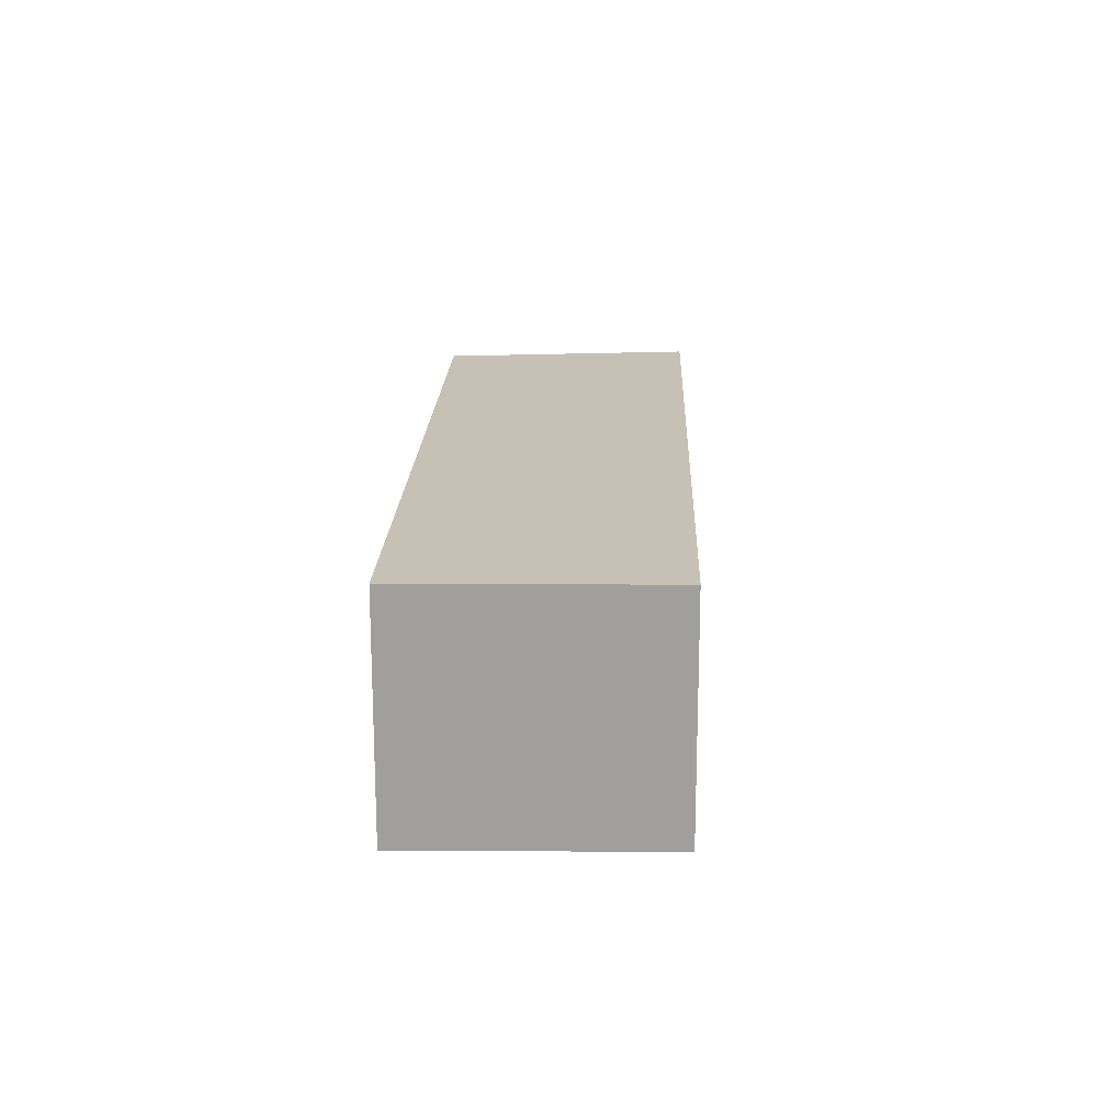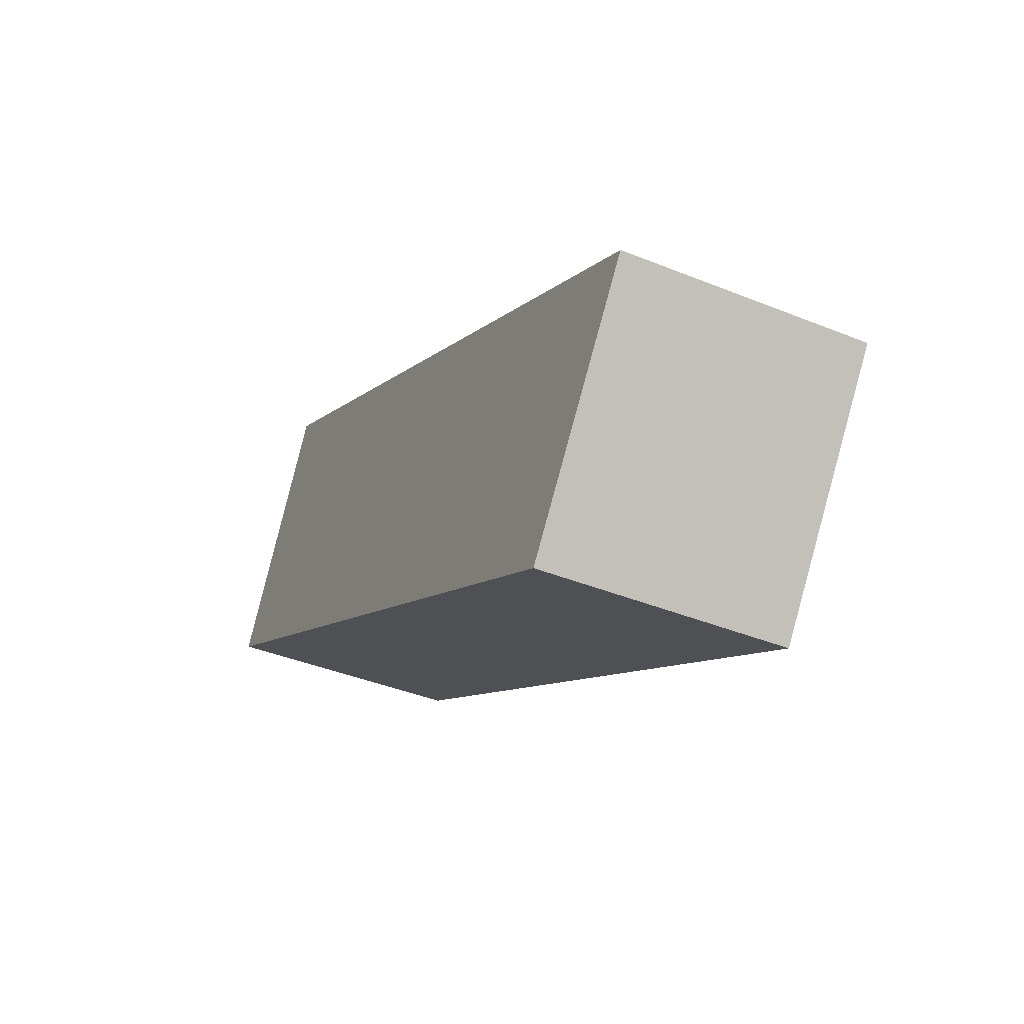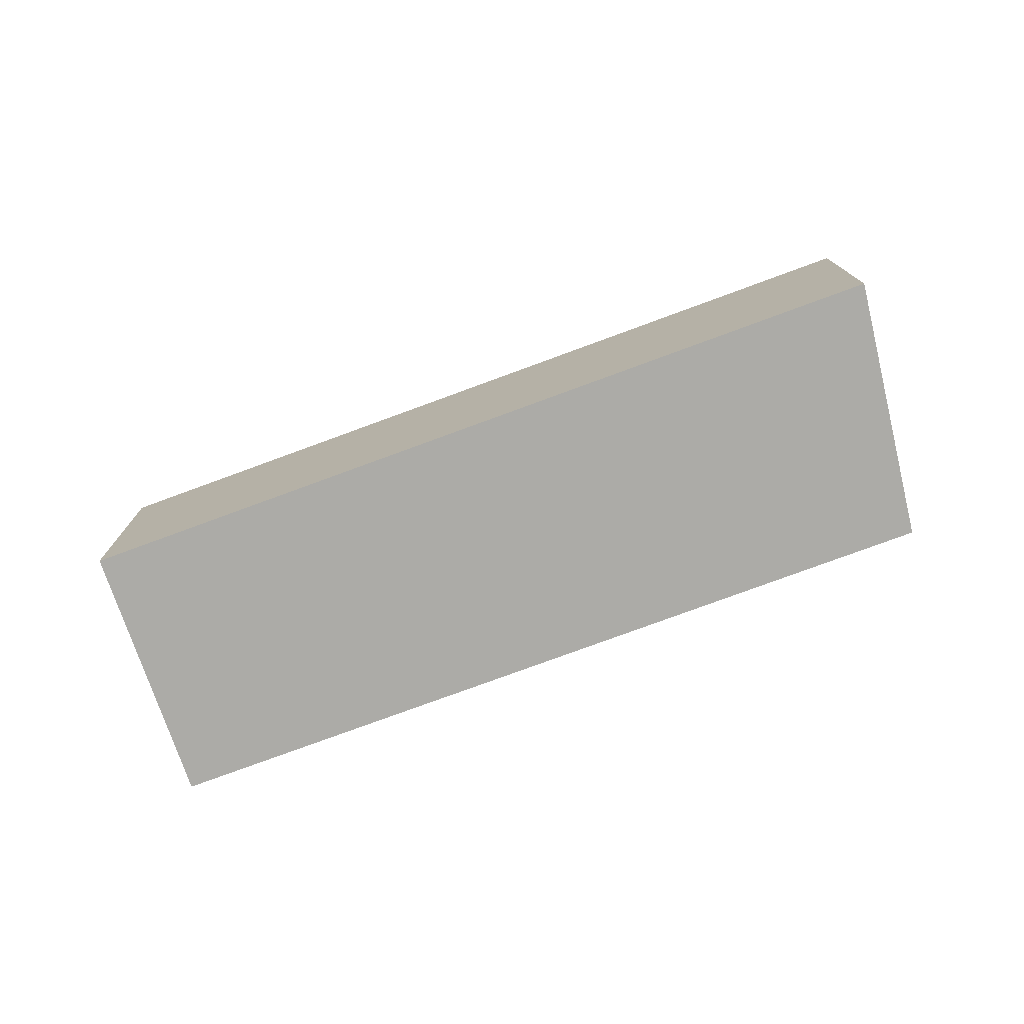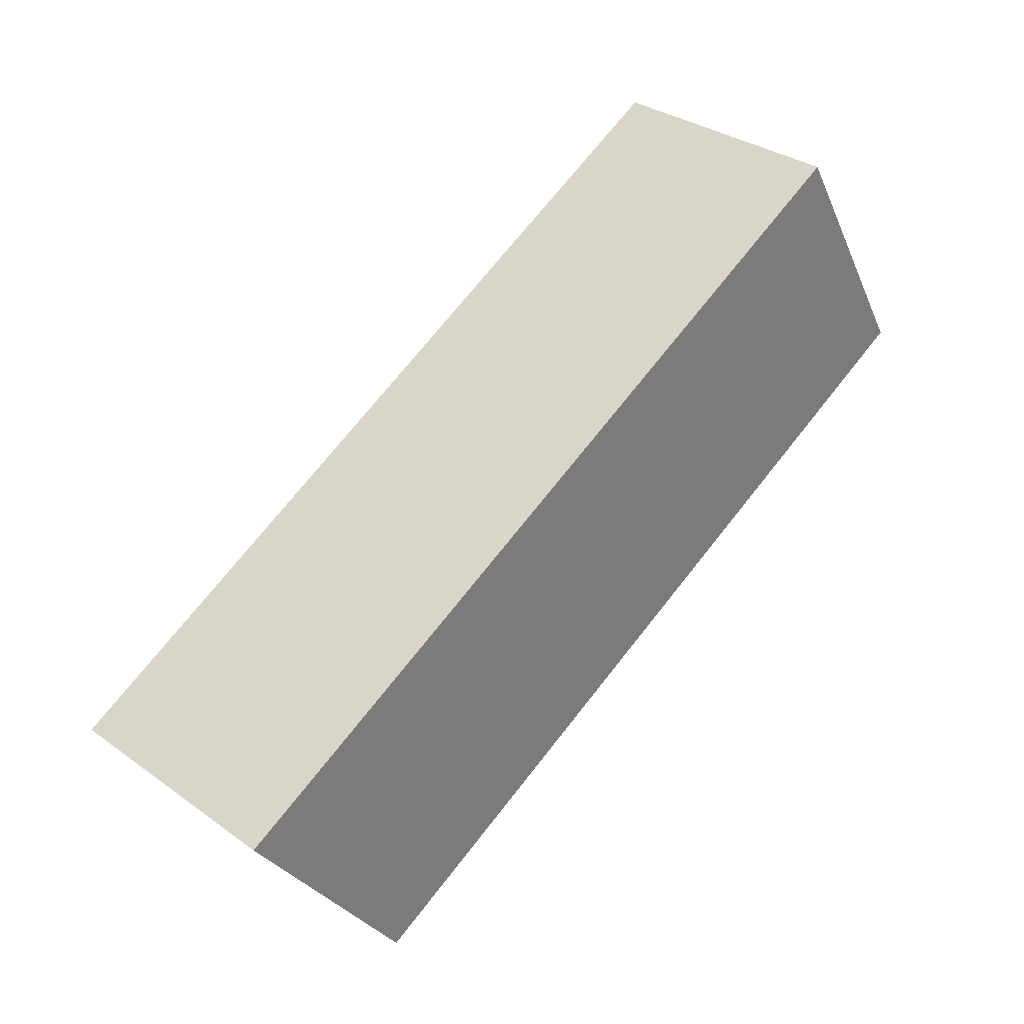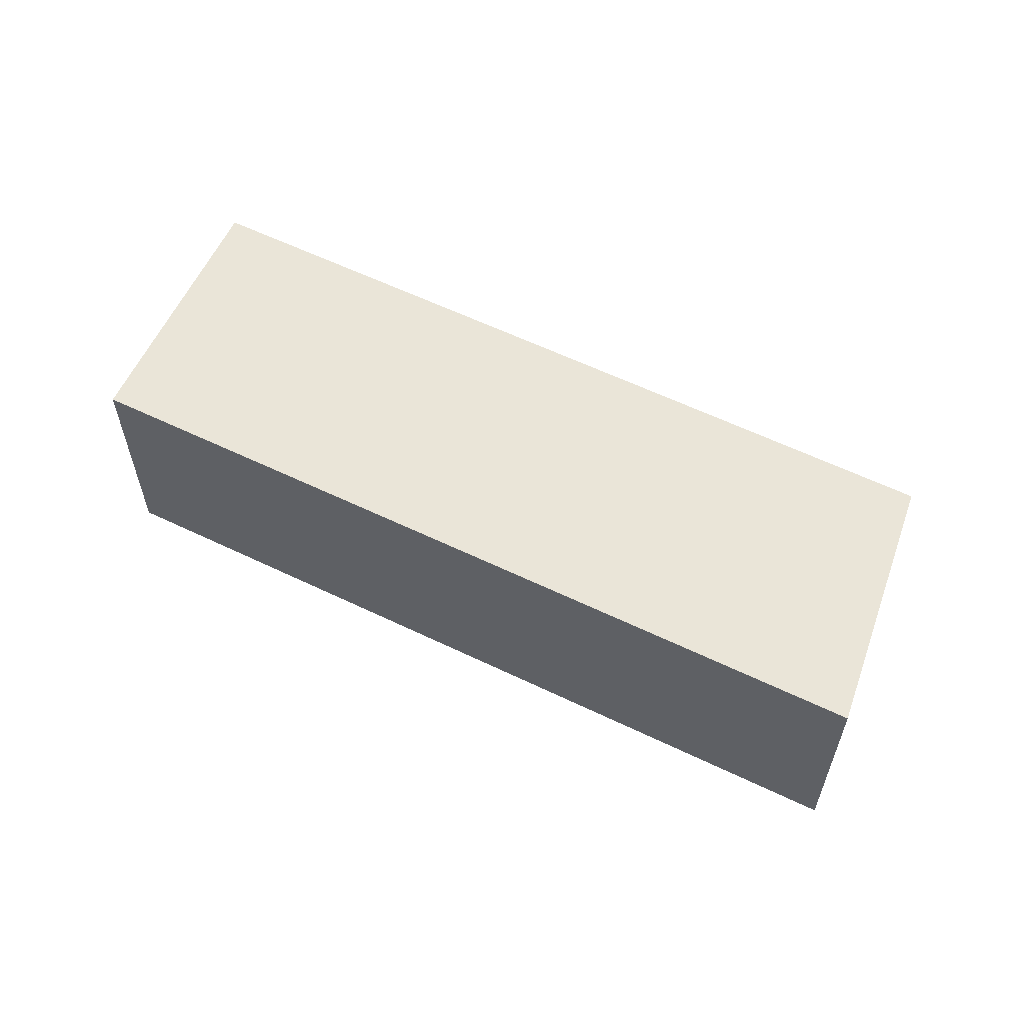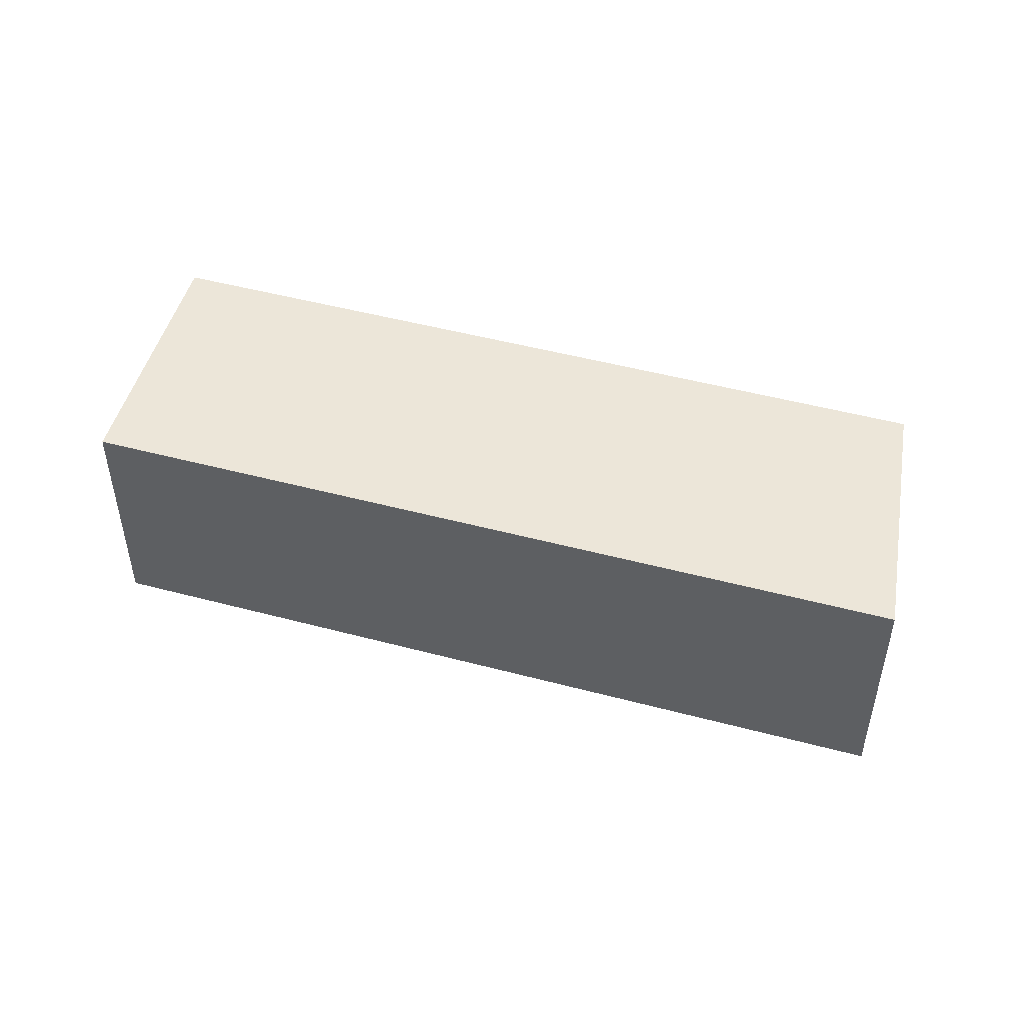
<metadata>
{"format":"obj","ext":"obj","renderer":"f3d","projection":"perspective","resolution":1024,"background":"white","views":[{"elev":18.5,"azim":-58.7,"up":"+Y"},{"elev":-40.4,"azim":63.5,"up":"+Z"},{"elev":-76.3,"azim":49.6,"up":"+Y"},{"elev":32.3,"azim":135.0,"up":"+Z"},{"elev":59.4,"azim":55.7,"up":"+Y"},{"elev":49.0,"azim":45.8,"up":"+Y"}]}
</metadata>
<code>
v  2.754 -2.387e-16 3.898
v  2.422 4.23 4.085
v  2.422 -2.501e-16 4.085
v  2.754 4.23 3.898
v  15.47 1.994e-16 -3.256
v  15.47 4.23 -3.256
v  12.65 4.23 -7.089
v  12.65 4.341e-16 -7.089
v  0.465 4.23 0.784
v  0 4.23 2.59e-16
v  0.465 -4.801e-17 0.784
v  0 0 0
g defaultobject
f 1 2 3
f 2 1 4
f 4 1 5
f 4 5 6
f 7 5 8
f 5 7 6
f 9 7 10
f 7 9 2
f 7 2 4
f 7 4 6
f 1 8 5
f 8 1 3
f 8 3 11
f 8 11 12
f 10 8 12
f 8 10 7
f 11 10 12
f 10 11 3
f 10 3 9
f 9 3 2

</code>
